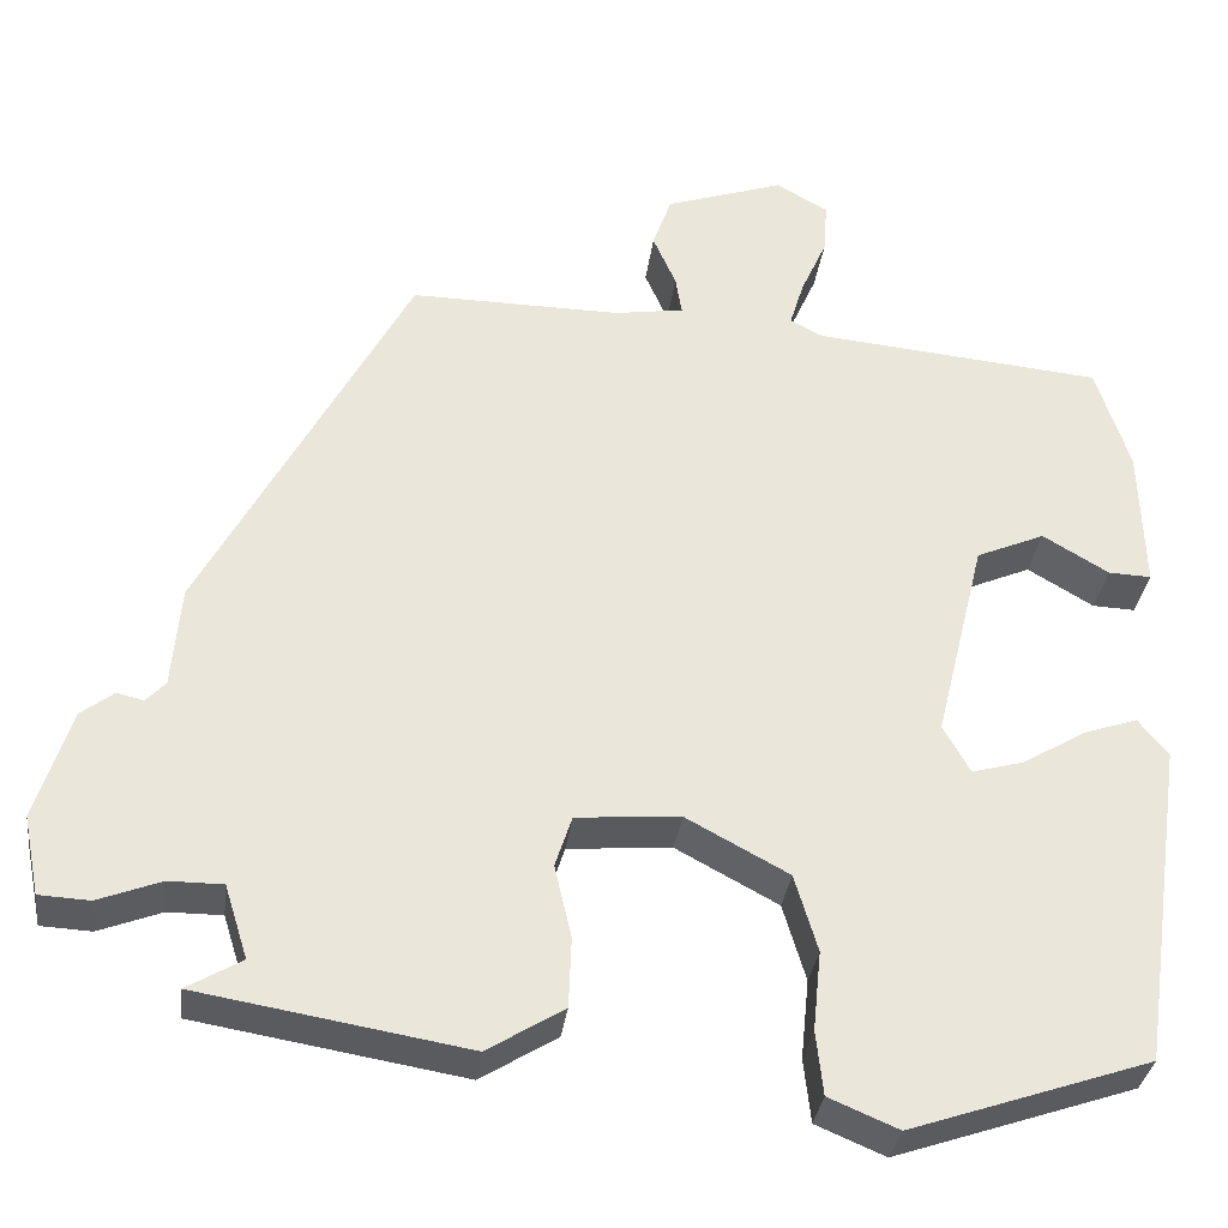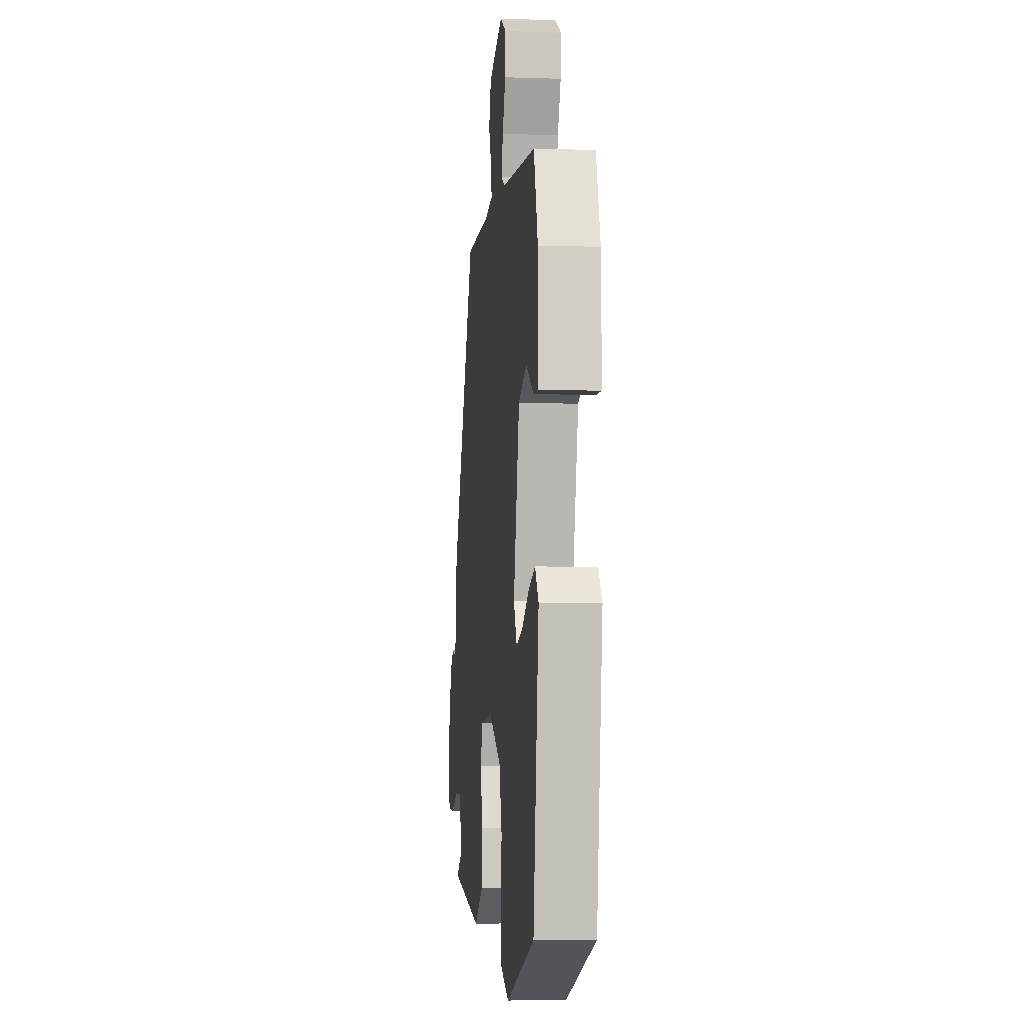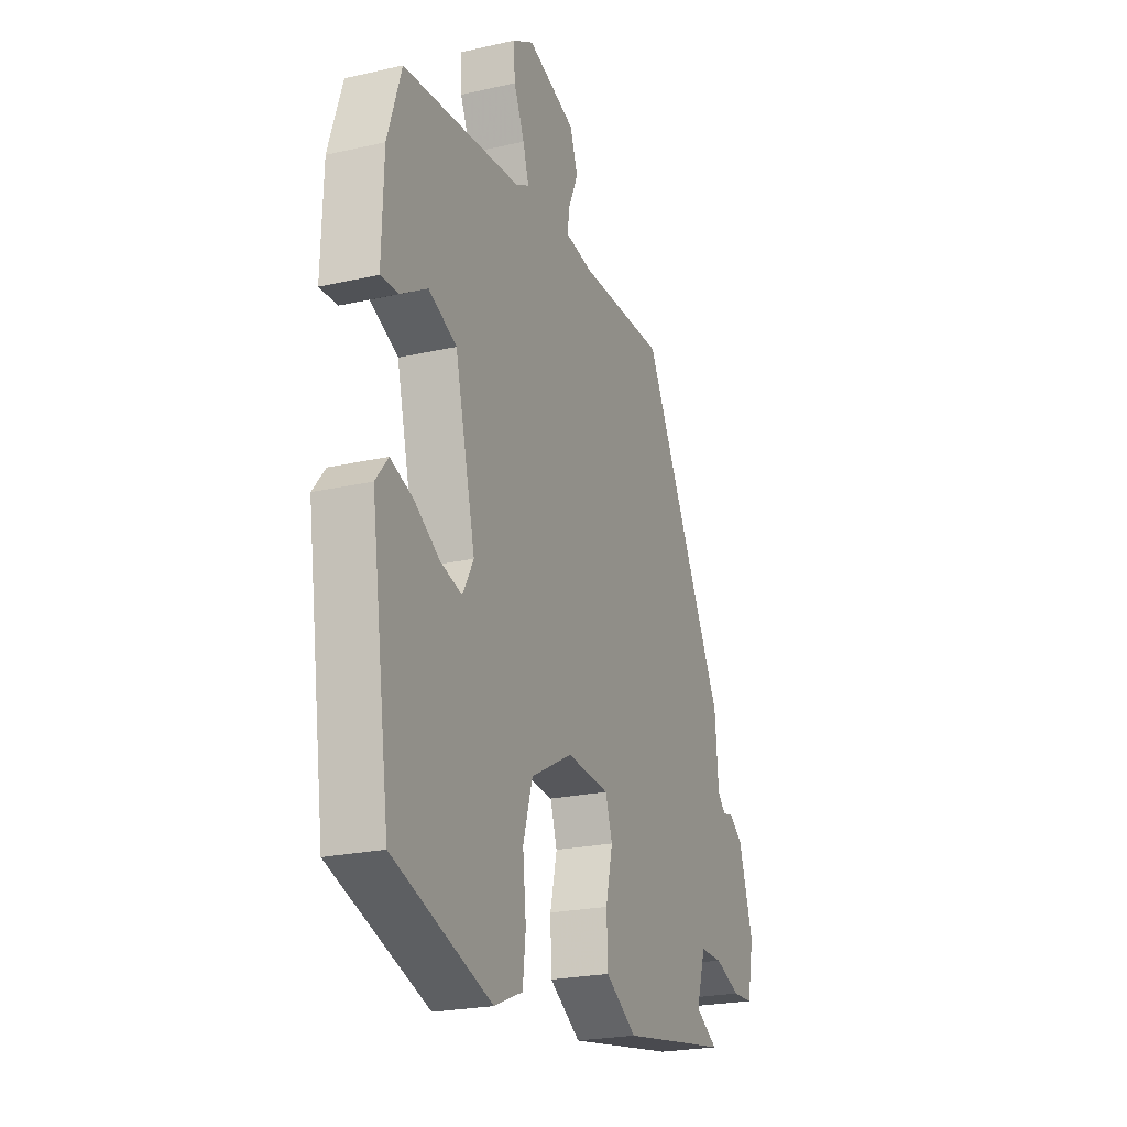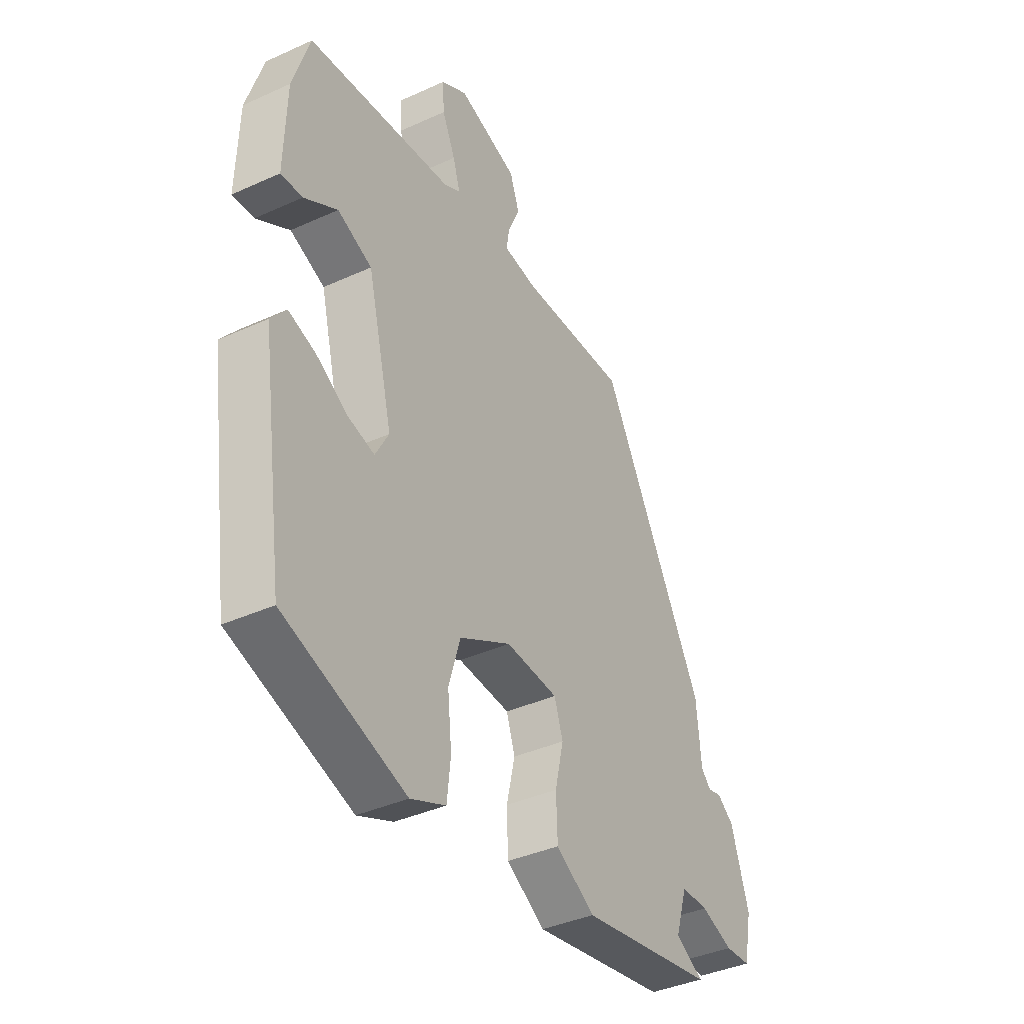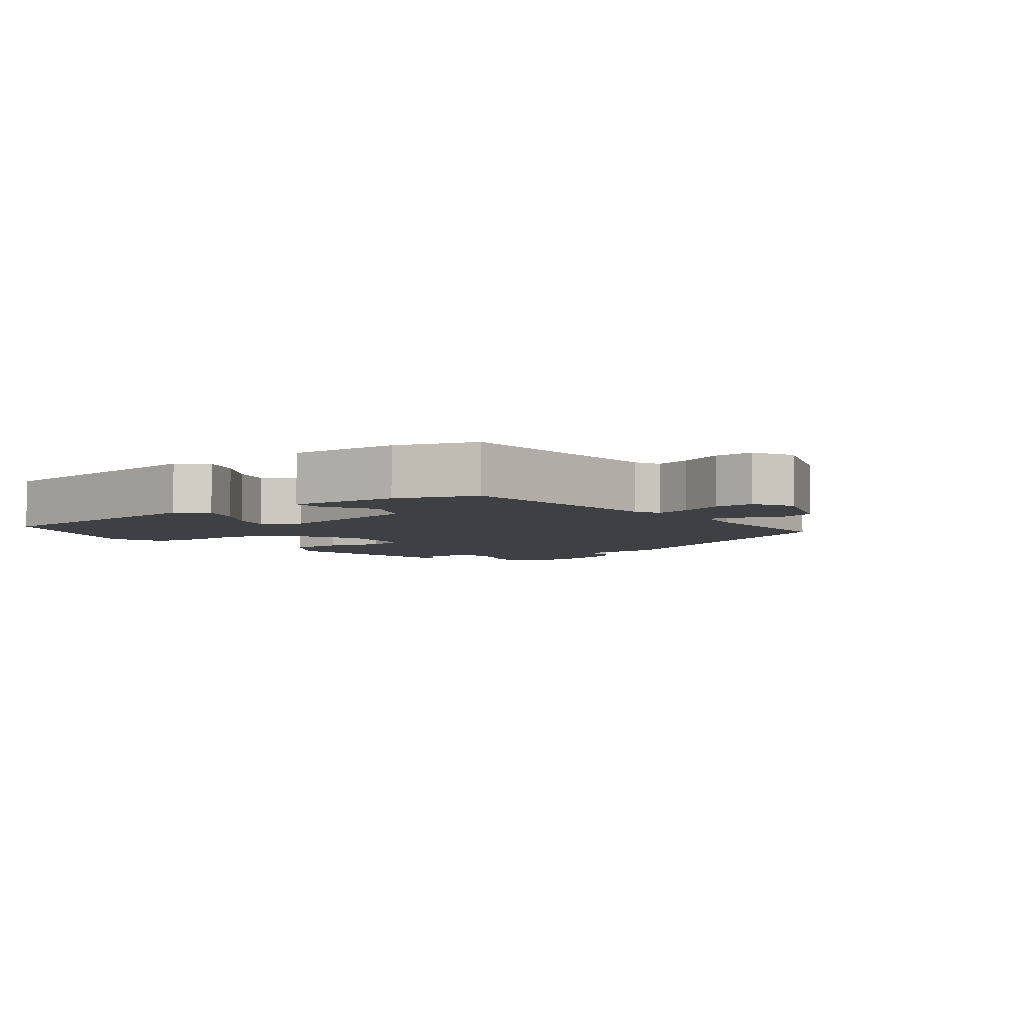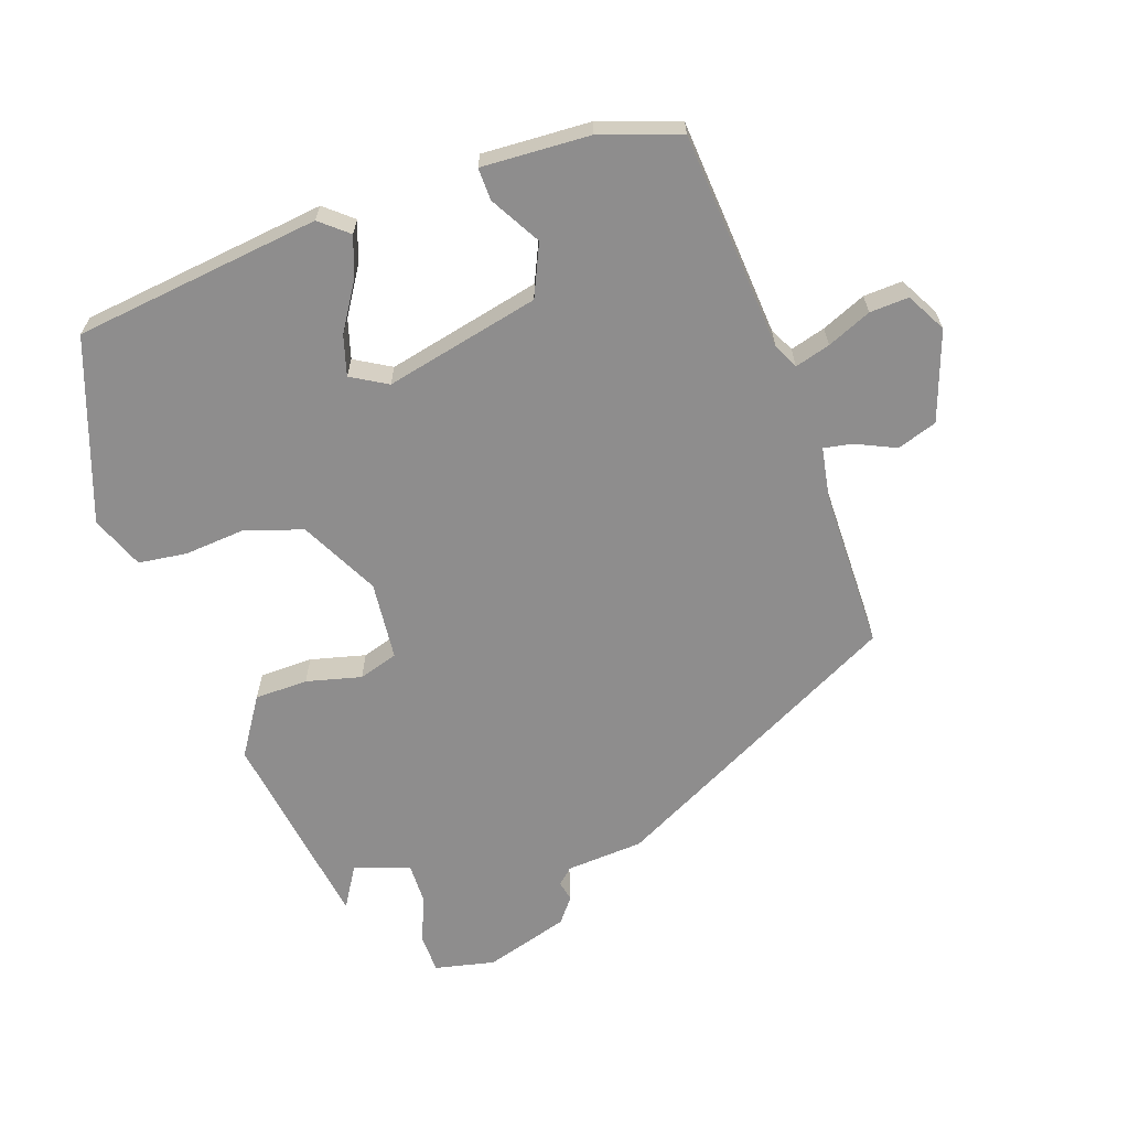
<metadata>
{"format":"obj","ext":"obj","renderer":"f3d","projection":"perspective","resolution":1024,"background":"white","views":[{"elev":-32.6,"azim":172.8,"up":"+Z"},{"elev":-5.4,"azim":-96.0,"up":"+Z"},{"elev":-22.9,"azim":-68.7,"up":"+Z"},{"elev":-38.5,"azim":-60.1,"up":"+Z"},{"elev":-4.8,"azim":-54.5,"up":"+Y"},{"elev":-64.7,"azim":-72.0,"up":"+Y"}]}
</metadata>
<code>
v 0.513 0.07 -0.414
v 0.211 0.07 -0.465
v 0.125 0.07 -0.412
v 0.122 0.07 -0.333
v 0.141 0.07 -0.251
v 0.122 0.07 -0.193
v 0.005 0.07 -0.184
v -0.11 0.07 -0.246
v -0.136 0.07 -0.333
v -0.127 0.07 -0.422
v -0.135 0.07 -0.494
v -0.213 0.07 -0.527
v -0.483 0.07 -0.436
v -0.535 0.07 -0.07
v -0.501 0.07 -0.028
v -0.44 0.07 -0.049
v -0.37 0.07 -0.091
v -0.311 0.07 -0.107
v -0.281 0.07 -0.053
v -0.337 0.07 0.176
v -0.414 0.07 0.209
v -0.488 0.07 0.165
v -0.536 0.07 0.163
v -0.531 0.07 0.324
v -0.493 0.07 0.442
v -0.169 0.07 0.473
v -0.132 0.07 0.492
v -0.148 0.07 0.544
v -0.177 0.07 0.609
v -0.181 0.07 0.667
v -0.123 0.07 0.7
v 0.01 0.07 0.656
v 0.031 0.07 0.597
v 0.005 0.07 0.538
v -0.002 0.07 0.495
v 0.075 0.07 0.483
v 0.312 0.07 0.486
v 0.545 0.07 0.054
v 0.555 0.07 -0.061
v 0.577 0.07 -0.084
v 0.607 0.07 -0.077
v 0.644 0.07 -0.105
v 0.684 0.07 -0.23
v 0.666 0.07 -0.319
v 0.609 0.07 -0.322
v 0.538 0.07 -0.295
v 0.477 0.07 -0.295
v 0.451 0.07 -0.378
v 0.513 0 -0.414
v 0.211 0 -0.465
v 0.125 0 -0.412
v 0.122 0 -0.333
v 0.141 0 -0.251
v 0.122 0 -0.193
v 0.005 0 -0.184
v -0.11 0 -0.246
v -0.136 0 -0.333
v -0.127 0 -0.422
v -0.135 0 -0.494
v -0.213 0 -0.527
v -0.483 0 -0.436
v -0.535 0 -0.07
v -0.501 0 -0.028
v -0.44 0 -0.049
v -0.37 0 -0.091
v -0.311 0 -0.107
v -0.281 0 -0.053
v -0.337 0 0.176
v -0.414 0 0.209
v -0.488 0 0.165
v -0.536 0 0.163
v -0.531 0 0.324
v -0.493 0 0.442
v -0.169 0 0.473
v -0.132 0 0.492
v -0.148 0 0.544
v -0.177 0 0.609
v -0.181 0 0.667
v -0.123 0 0.7
v 0.01 0 0.656
v 0.031 0 0.597
v 0.005 0 0.538
v -0.002 0 0.495
v 0.075 0 0.483
v 0.312 0 0.486
v 0.545 0 0.054
v 0.555 0 -0.061
v 0.577 0 -0.084
v 0.607 0 -0.077
v 0.644 0 -0.105
v 0.684 0 -0.23
v 0.666 0 -0.319
v 0.609 0 -0.322
v 0.538 0 -0.295
v 0.477 0 -0.295
v 0.451 0 -0.378
f 44 45 46
f 43 44 46
f 42 43 46
f 41 42 46
f 40 41 46
f 39 40 46 47
f 38 39 47
f 37 38 47
f 36 37 47
f 35 36 47 48
f 32 33 34
f 31 32 34
f 30 31 34
f 29 30 34
f 28 29 34
f 27 28 34 35
f 26 27 35 48
f 24 25 26
f 23 24 26
f 22 23 26
f 21 22 26
f 20 21 26
f 19 20 26
f 15 16 17
f 14 15 17
f 13 14 17
f 12 13 17
f 11 12 17
f 10 11 17
f 9 10 17
f 8 9 17 18
f 7 8 18 19
f 3 4 5
f 2 3 5
f 1 2 5
f 48 1 5
f 48 5 6
f 26 48 6
f 6 7 19 26
f 94 93 92
f 94 92 91
f 94 91 90
f 94 90 89
f 94 89 88
f 95 94 88 87
f 95 87 86
f 95 86 85
f 95 85 84
f 96 95 84 83
f 82 81 80
f 82 80 79
f 82 79 78
f 82 78 77
f 82 77 76
f 83 82 76 75
f 96 83 75 74
f 74 73 72
f 74 72 71
f 74 71 70
f 74 70 69
f 74 69 68
f 74 68 67
f 65 64 63
f 65 63 62
f 65 62 61
f 65 61 60
f 65 60 59
f 65 59 58
f 65 58 57
f 66 65 57 56
f 67 66 56 55
f 53 52 51
f 53 51 50
f 53 50 49
f 53 49 96
f 54 53 96
f 54 96 74
f 74 67 55 54
f 1 49 50 2
f 2 50 51 3
f 3 51 52 4
f 4 52 53 5
f 5 53 54 6
f 6 54 55 7
f 7 55 56 8
f 8 56 57 9
f 9 57 58 10
f 10 58 59 11
f 11 59 60 12
f 12 60 61 13
f 13 61 62 14
f 14 62 63 15
f 15 63 64 16
f 16 64 65 17
f 17 65 66 18
f 18 66 67 19
f 19 67 68 20
f 20 68 69 21
f 21 69 70 22
f 22 70 71 23
f 23 71 72 24
f 24 72 73 25
f 25 73 74 26
f 26 74 75 27
f 27 75 76 28
f 28 76 77 29
f 29 77 78 30
f 30 78 79 31
f 31 79 80 32
f 32 80 81 33
f 33 81 82 34
f 34 82 83 35
f 35 83 84 36
f 36 84 85 37
f 37 85 86 38
f 38 86 87 39
f 39 87 88 40
f 40 88 89 41
f 41 89 90 42
f 42 90 91 43
f 43 91 92 44
f 44 92 93 45
f 45 93 94 46
f 46 94 95 47
f 47 95 96 48
f 48 96 49 1

</code>
